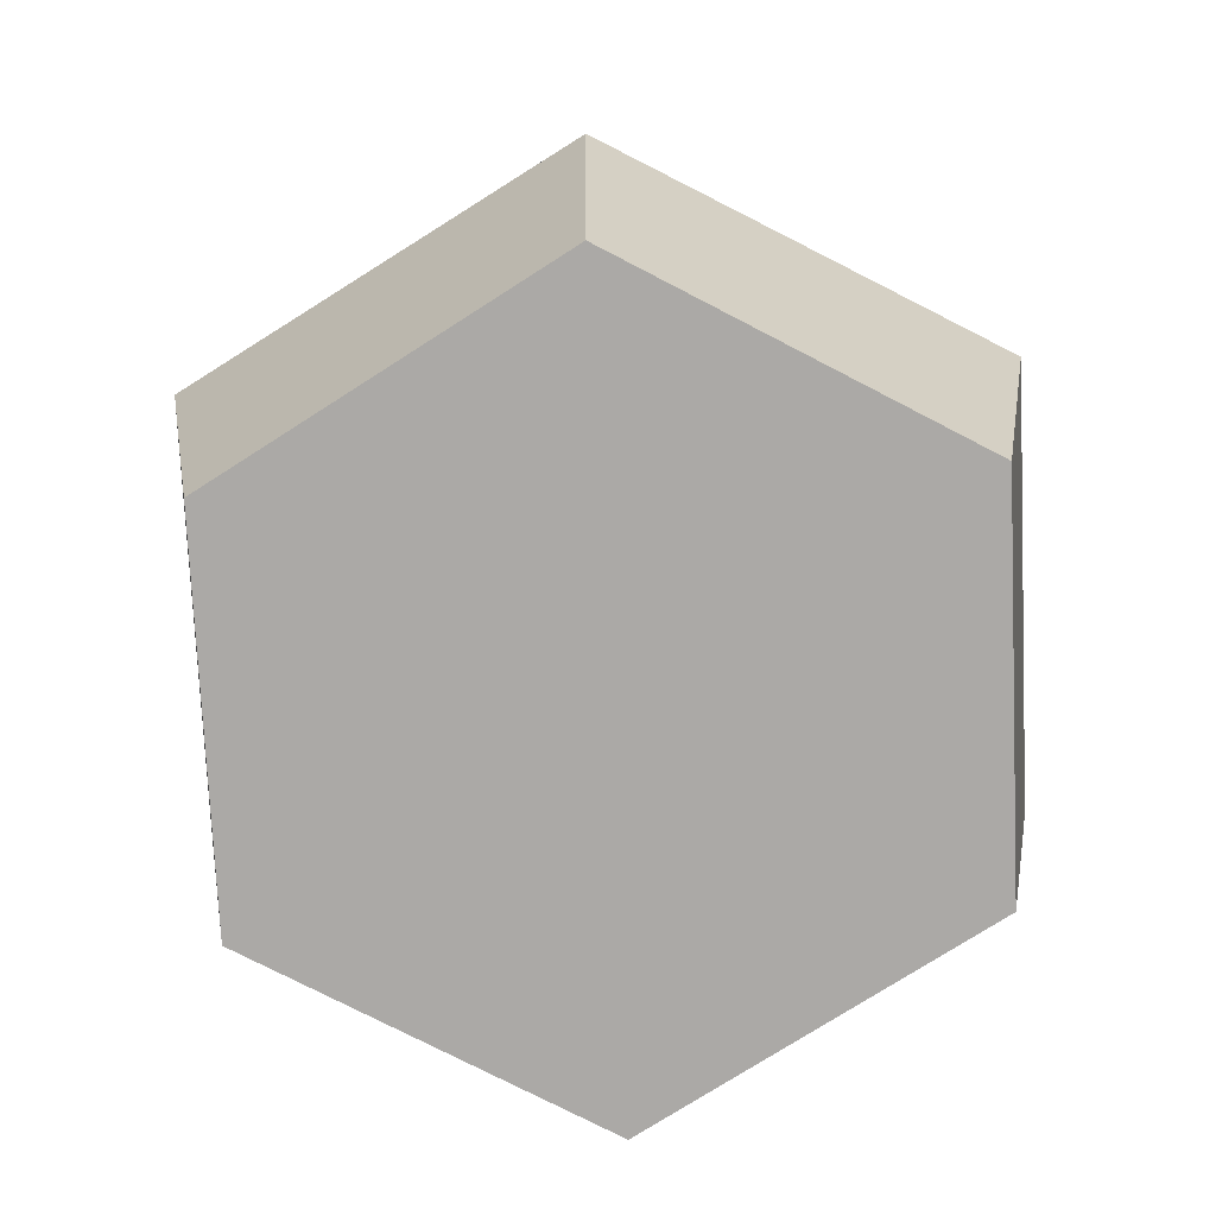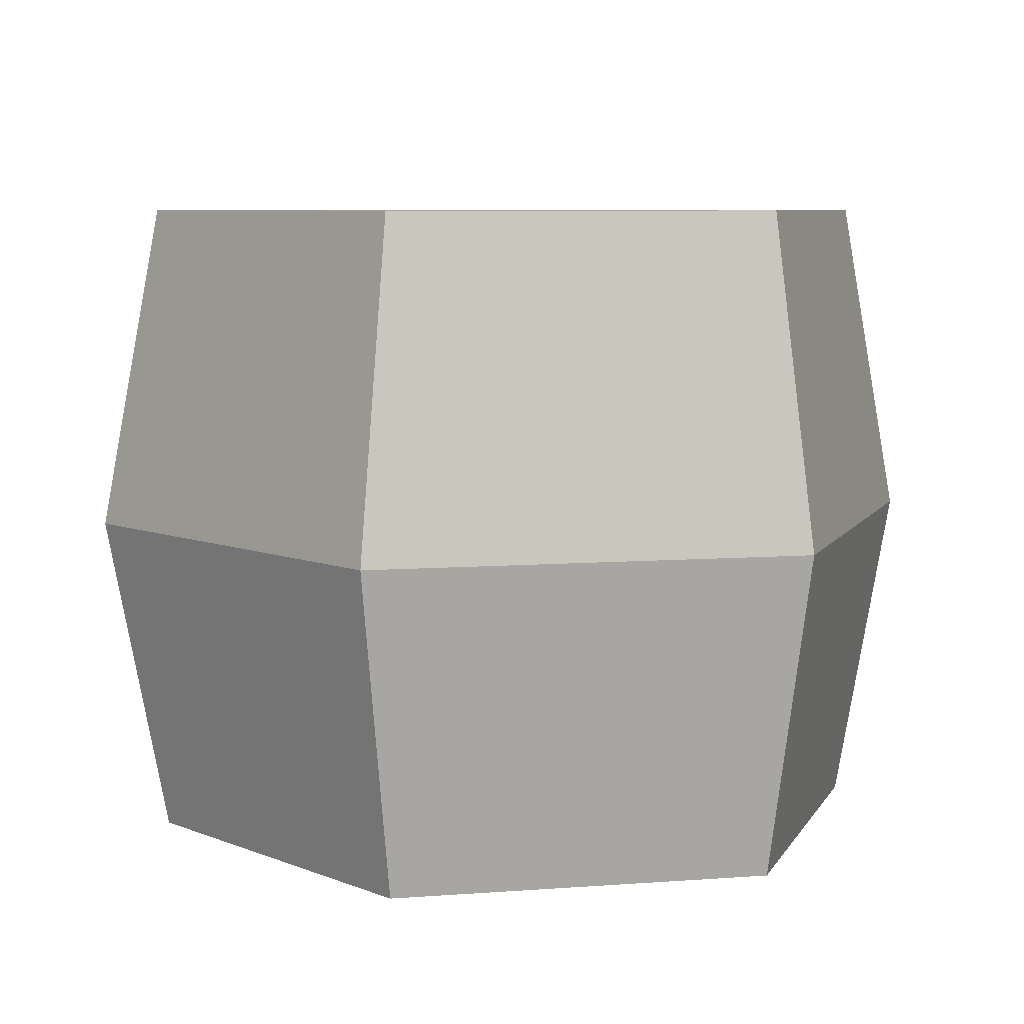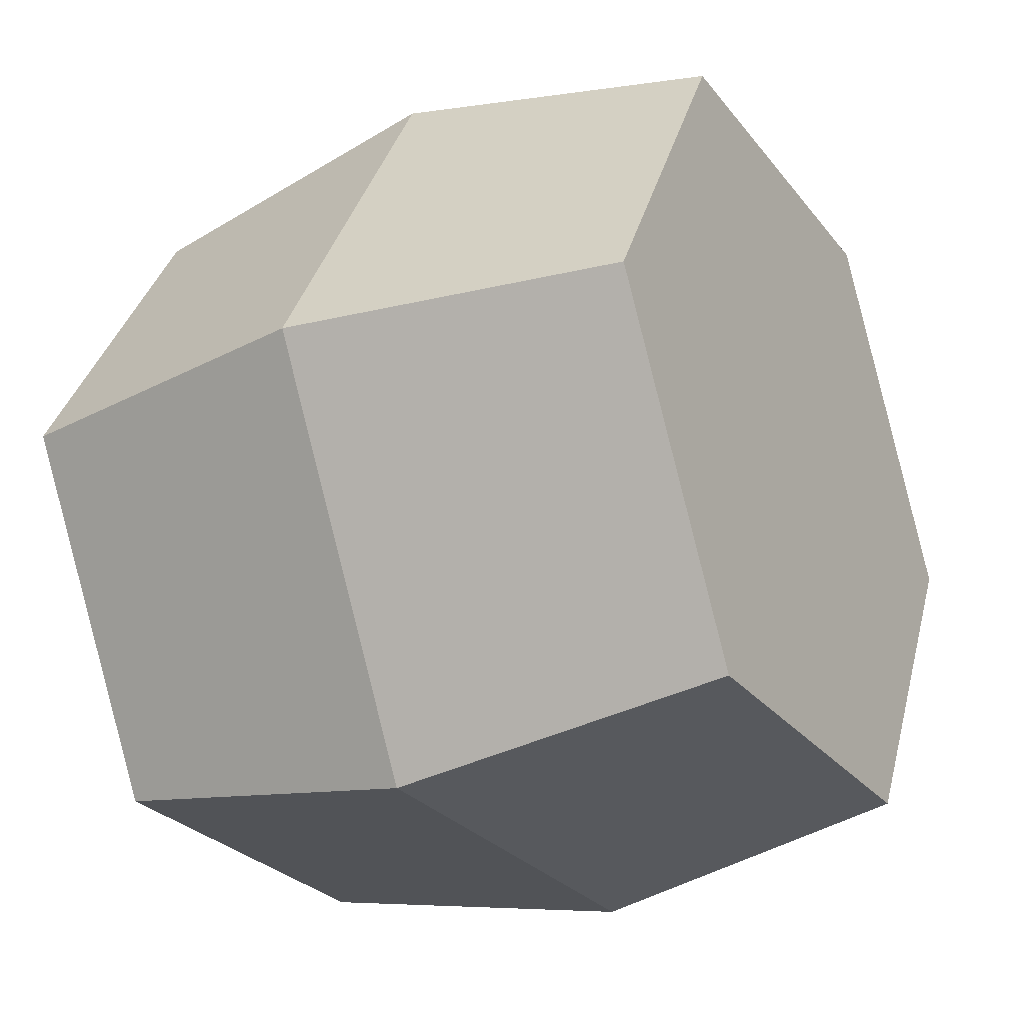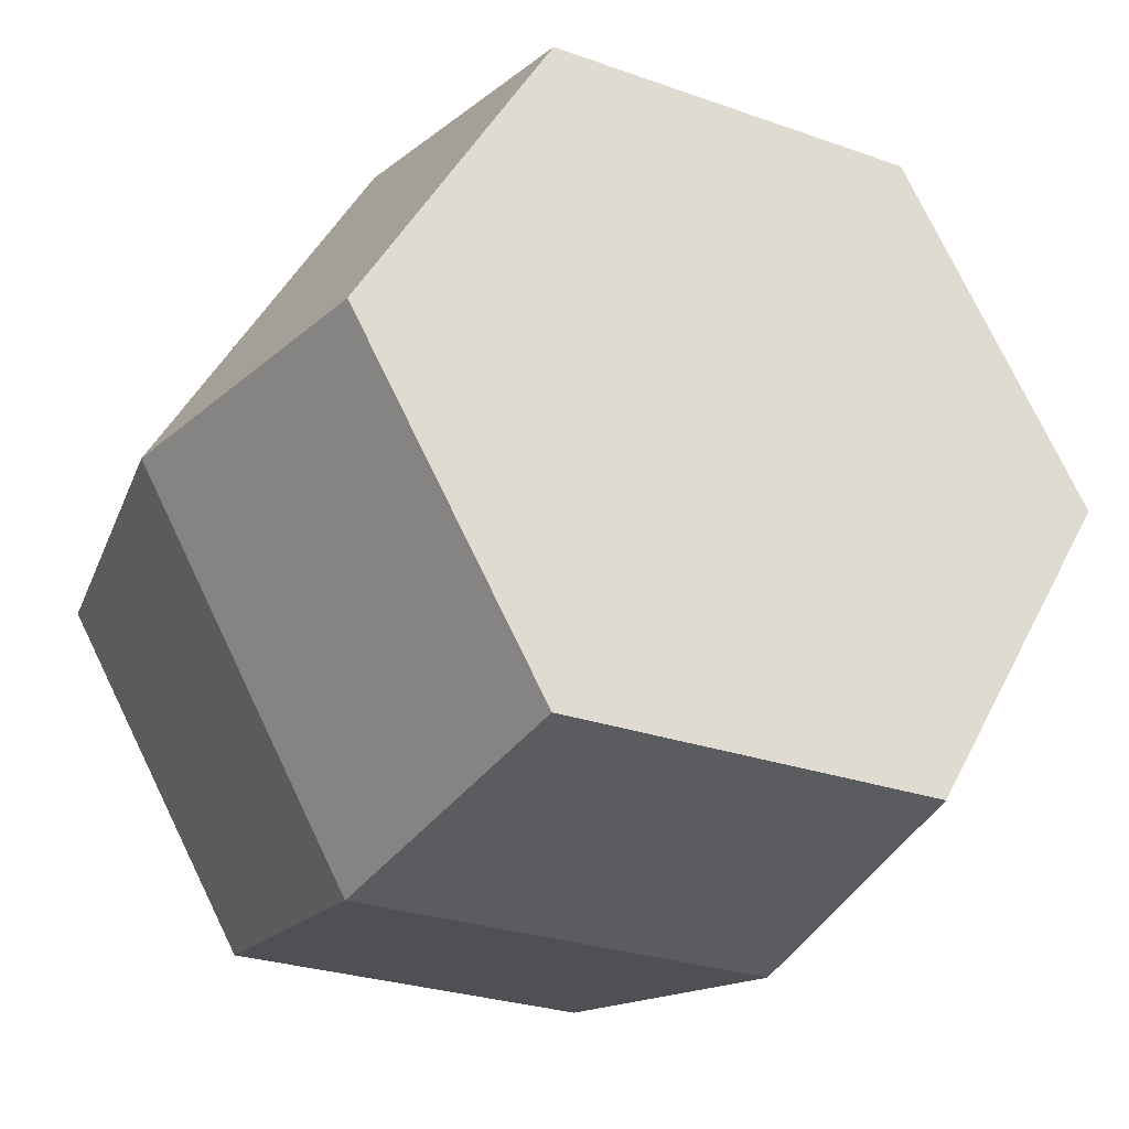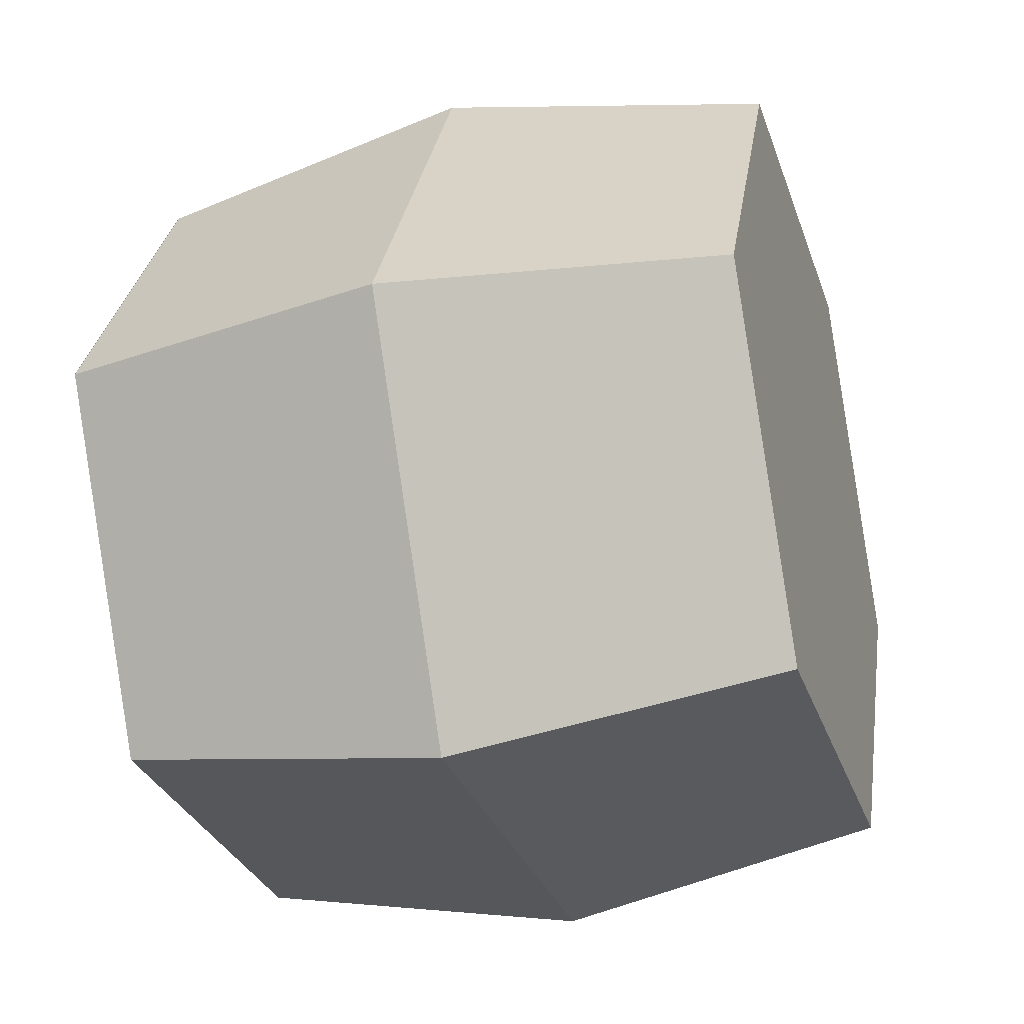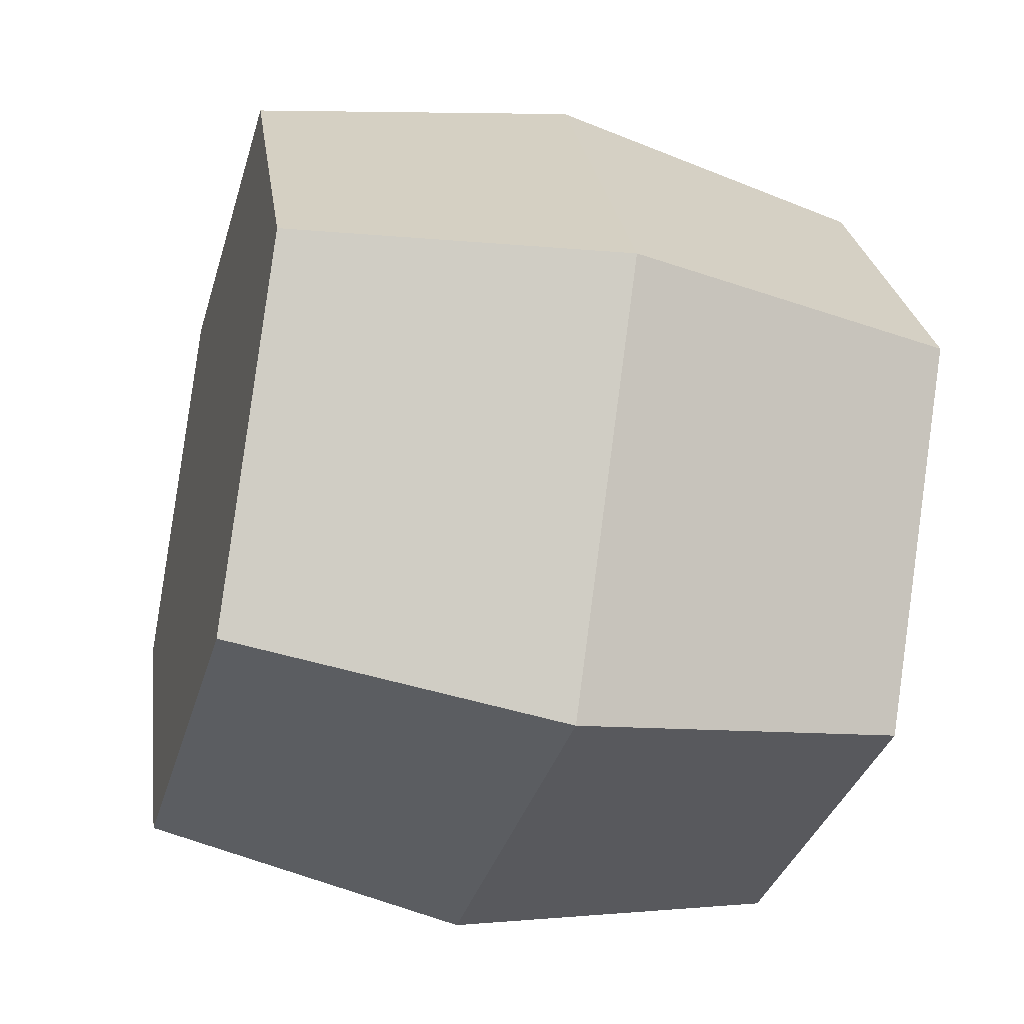
<metadata>
{"format":"obj","ext":"obj","renderer":"f3d","projection":"perspective","resolution":1024,"background":"white","views":[{"elev":-75.6,"azim":92.6,"up":"+Y"},{"elev":7.4,"azim":48.0,"up":"+Y"},{"elev":-26.9,"azim":-60.5,"up":"+Z"},{"elev":-27.5,"azim":-28.5,"up":"+Z"},{"elev":-30.5,"azim":107.3,"up":"+Z"},{"elev":-35.0,"azim":74.5,"up":"+Z"}]}
</metadata>
<code>
o cylinder
v 0 0 0
v 0 0.75 0
v 0.2165 0 0.375
v 0.2165 0.75 0.375
v 0.433 0 2.651e-17
v 0.433 0.75 2.651e-17
v 0.2165 0 -0.375
v 0.2165 0.75 -0.375
v -0.2165 0 -0.375
v -0.2165 0.75 -0.375
v -0.433 0 -7.954e-17
v -0.433 0.75 -7.954e-17
v -0.2165 0 0.375
v -0.2165 0.75 0.375
v -0.4955 0.375 -9.28e-17
v -0.2478 0.375 -0.4375
v 0.2478 0.375 -0.4375
v 0.4955 0.375 3.093e-17
v 0.2478 0.375 0.4375
v -0.2478 0.375 0.4375
f 5 3 1
f 4 19 18
f 4 18 6
f 4 6 2
f 7 5 1
f 6 18 17
f 6 17 8
f 6 8 2
f 9 7 1
f 8 17 16
f 8 16 10
f 8 10 2
f 11 9 1
f 10 16 15
f 10 15 12
f 10 12 2
f 13 11 1
f 12 15 20
f 12 20 14
f 12 14 2
f 3 13 1
f 14 20 19
f 14 19 4
f 14 4 2
f 11 15 16
f 11 16 9
f 9 16 17
f 9 17 7
f 7 17 18
f 7 18 5
f 5 18 19
f 5 19 3
f 3 19 20
f 3 20 13
f 13 20 15
f 13 15 11

</code>
